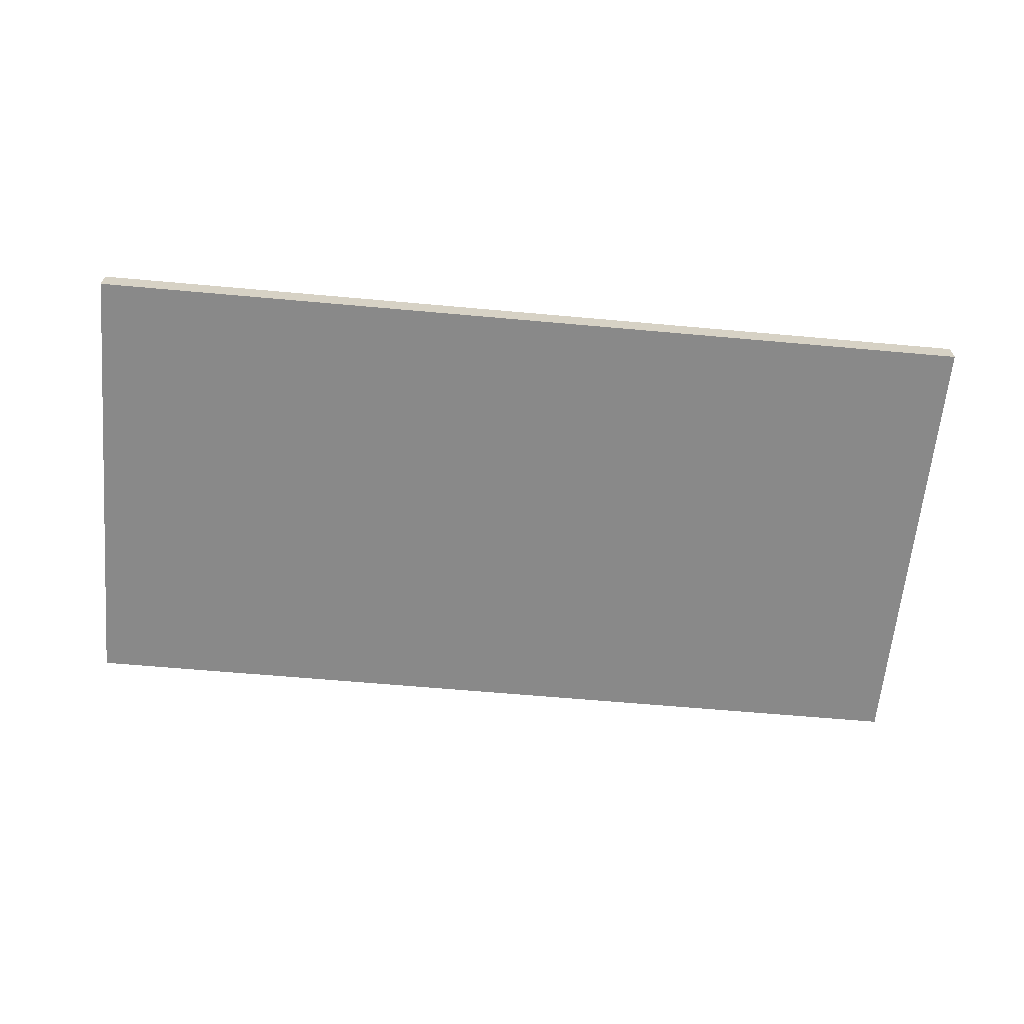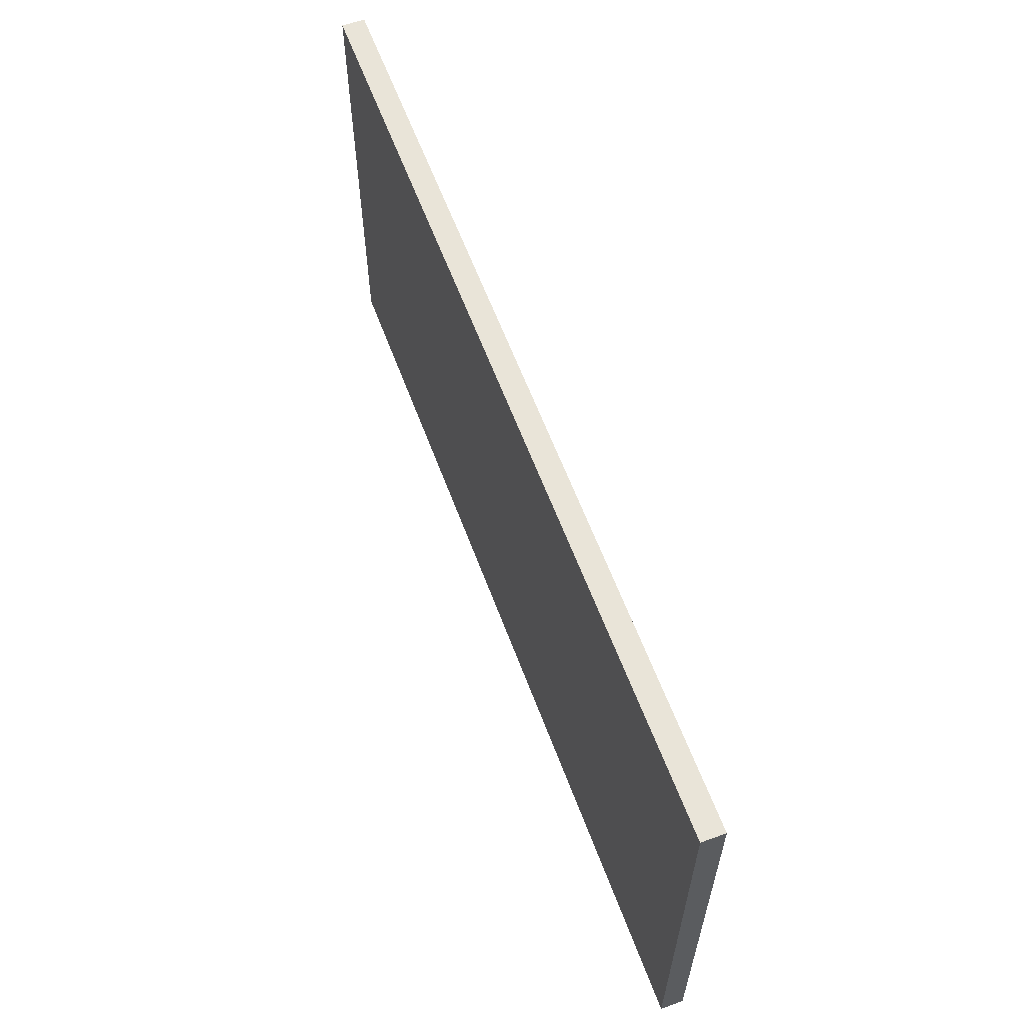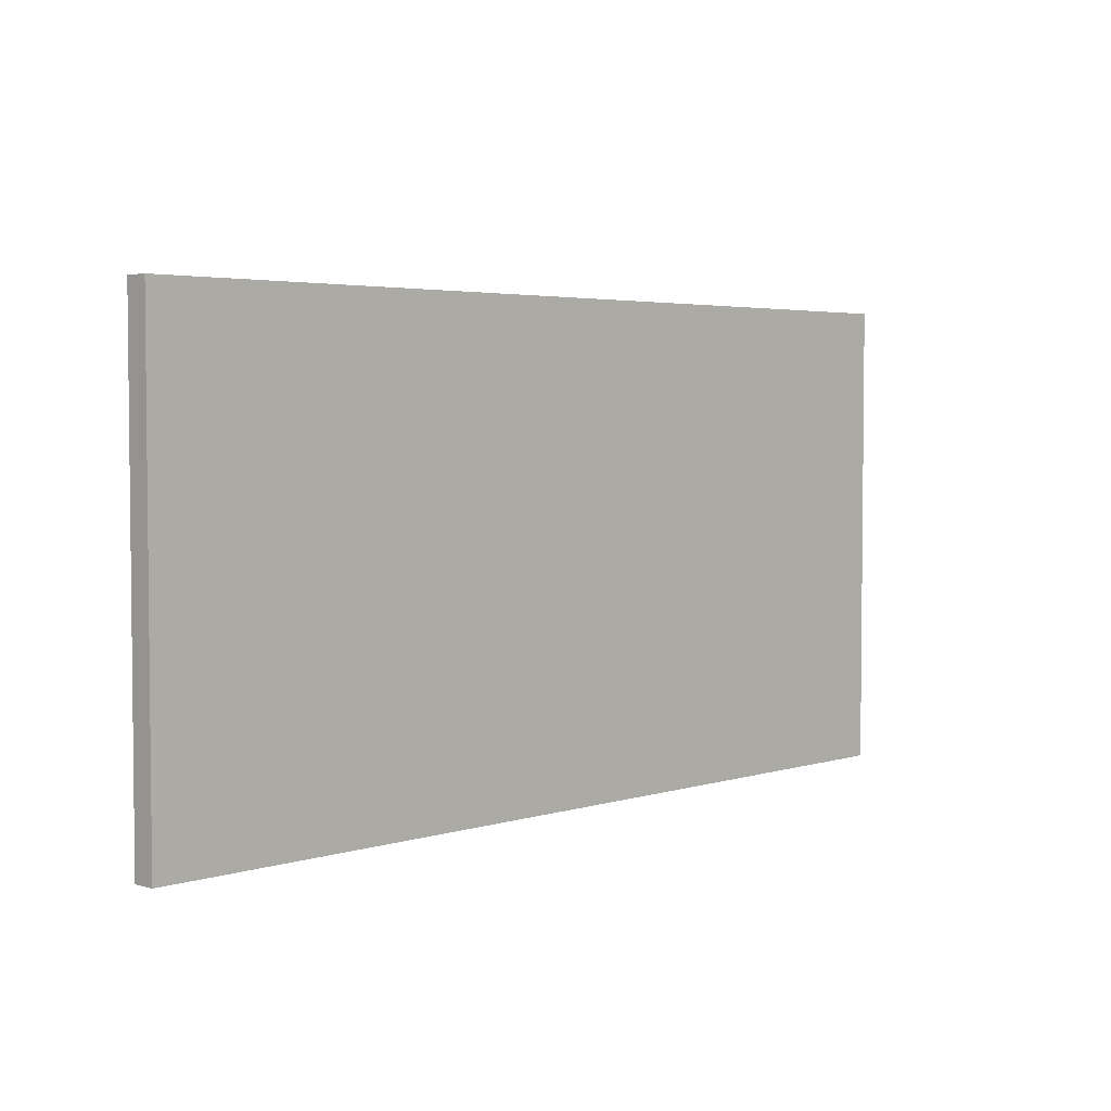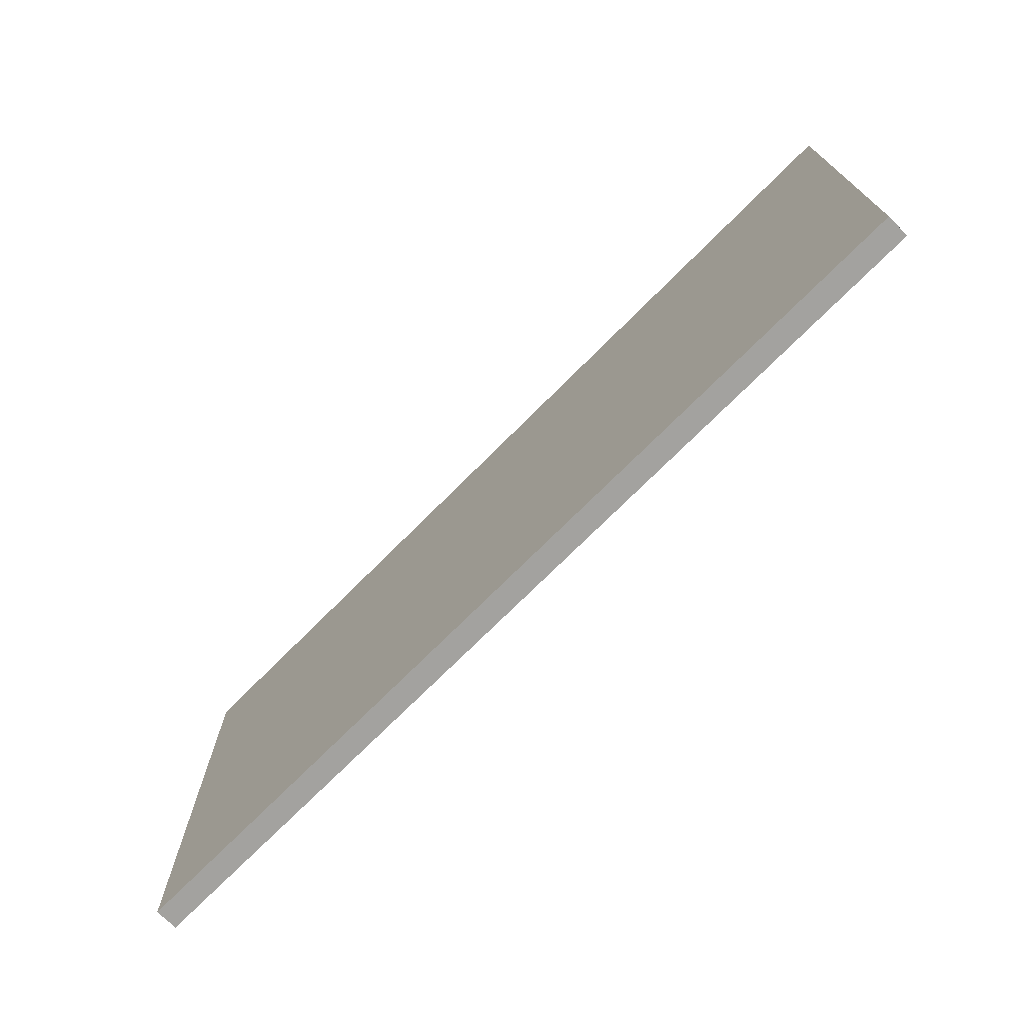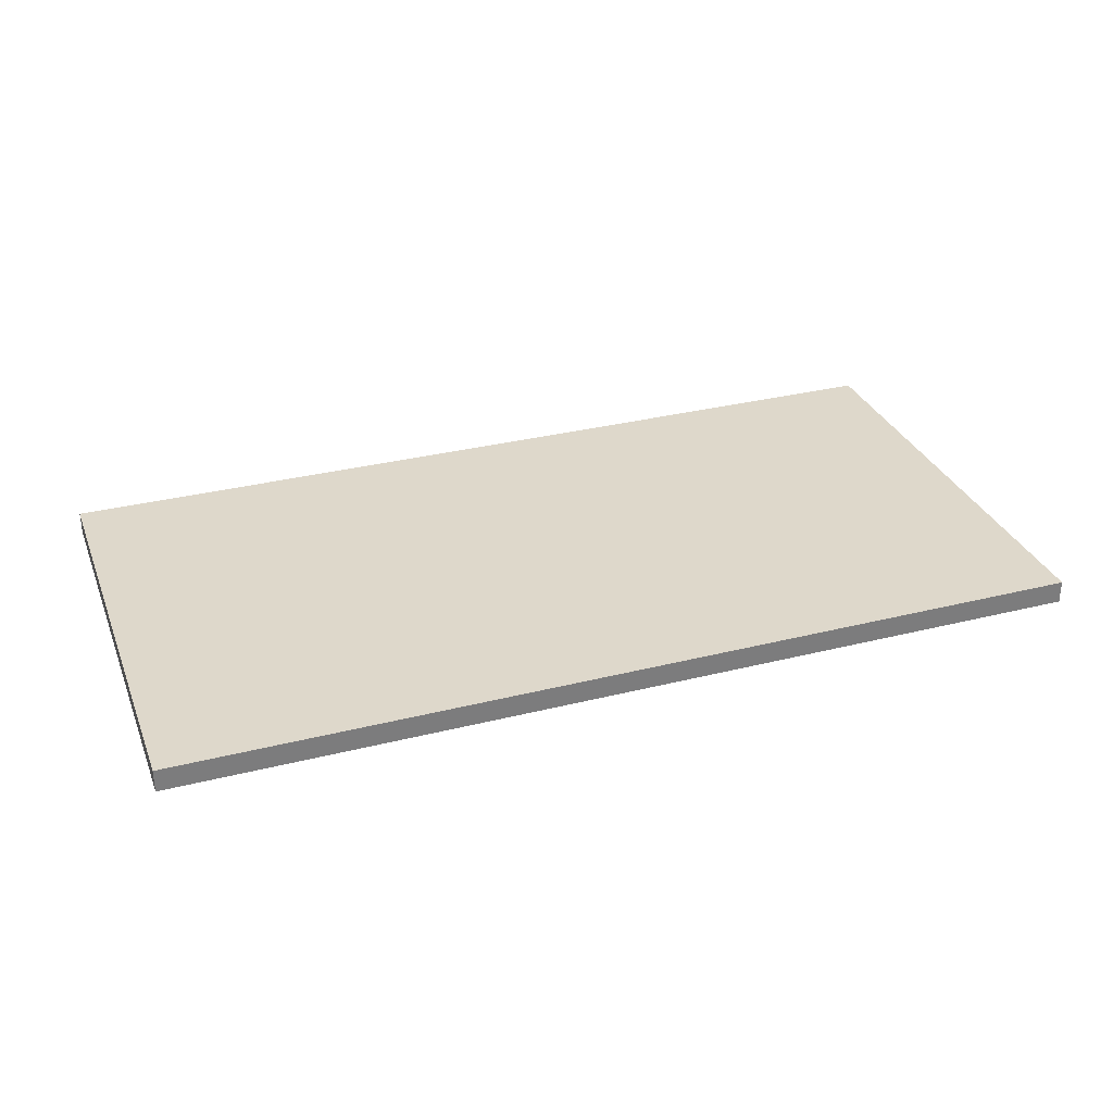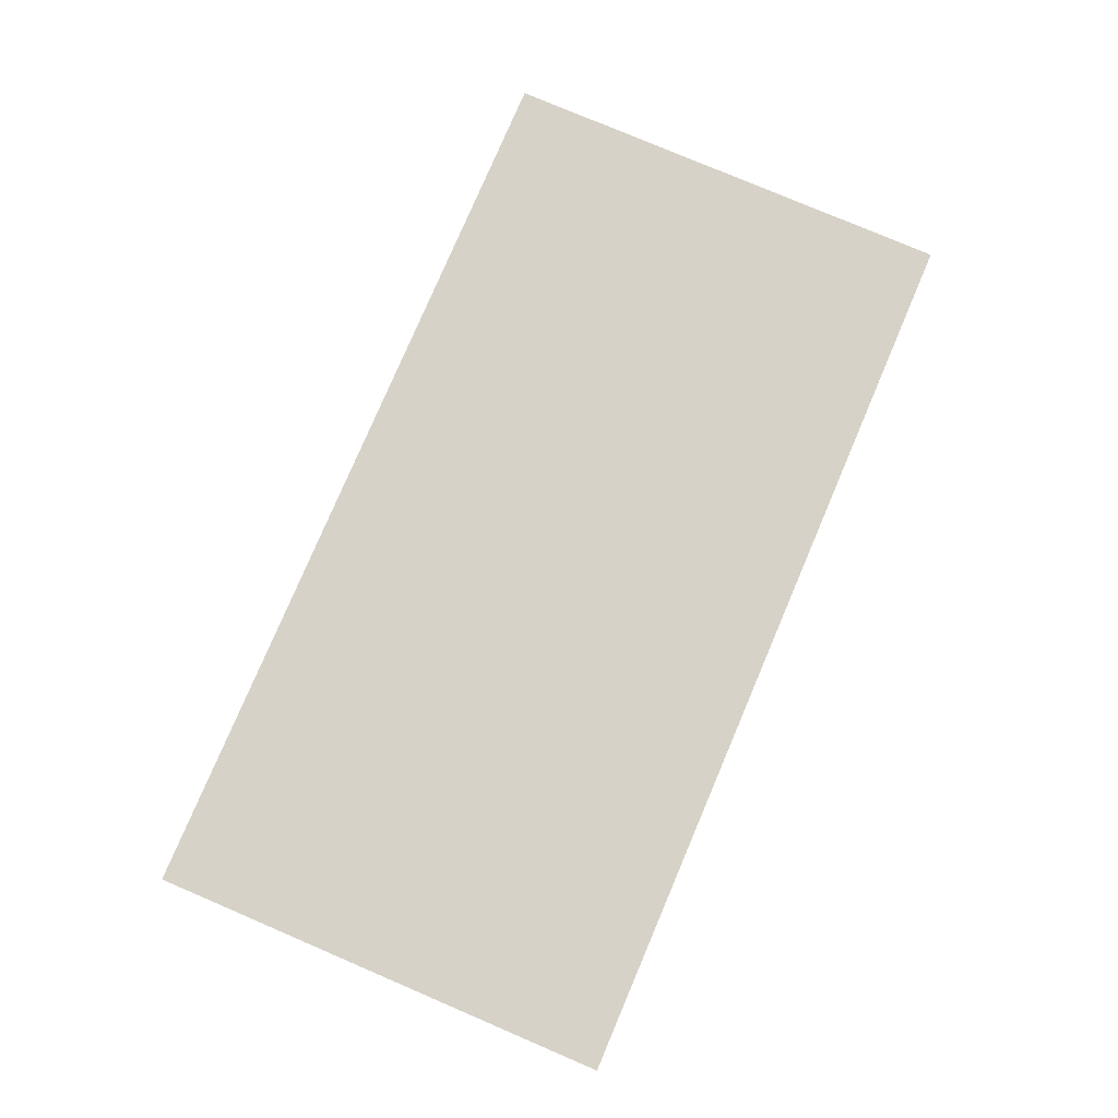
<metadata>
{"format":"obj","ext":"obj","renderer":"f3d","projection":"perspective","resolution":1024,"background":"white","views":[{"elev":-63.1,"azim":-5.2,"up":"+Z"},{"elev":60.4,"azim":-110.3,"up":"+Y"},{"elev":3.7,"azim":-45.8,"up":"+Y"},{"elev":-72.5,"azim":-134.8,"up":"+Y"},{"elev":31.6,"azim":-19.6,"up":"+Z"},{"elev":78.6,"azim":-66.9,"up":"+Z"}]}
</metadata>
<code>
o Cubo
v -4.786 -1.473 0.1699
v -4.786 3.424 0.1699
v -4.786 -1.473 -0.06783
v -4.786 3.424 -0.06783
v 4.725 -1.473 0.1699
v 4.725 3.424 0.1699
v 4.725 -1.473 -0.06783
v 4.725 3.424 -0.06783
f 2 4 3 1
f 4 8 7 3
f 8 6 5 7
f 6 2 1 5
f 1 3 7 5
f 6 8 4 2

</code>
